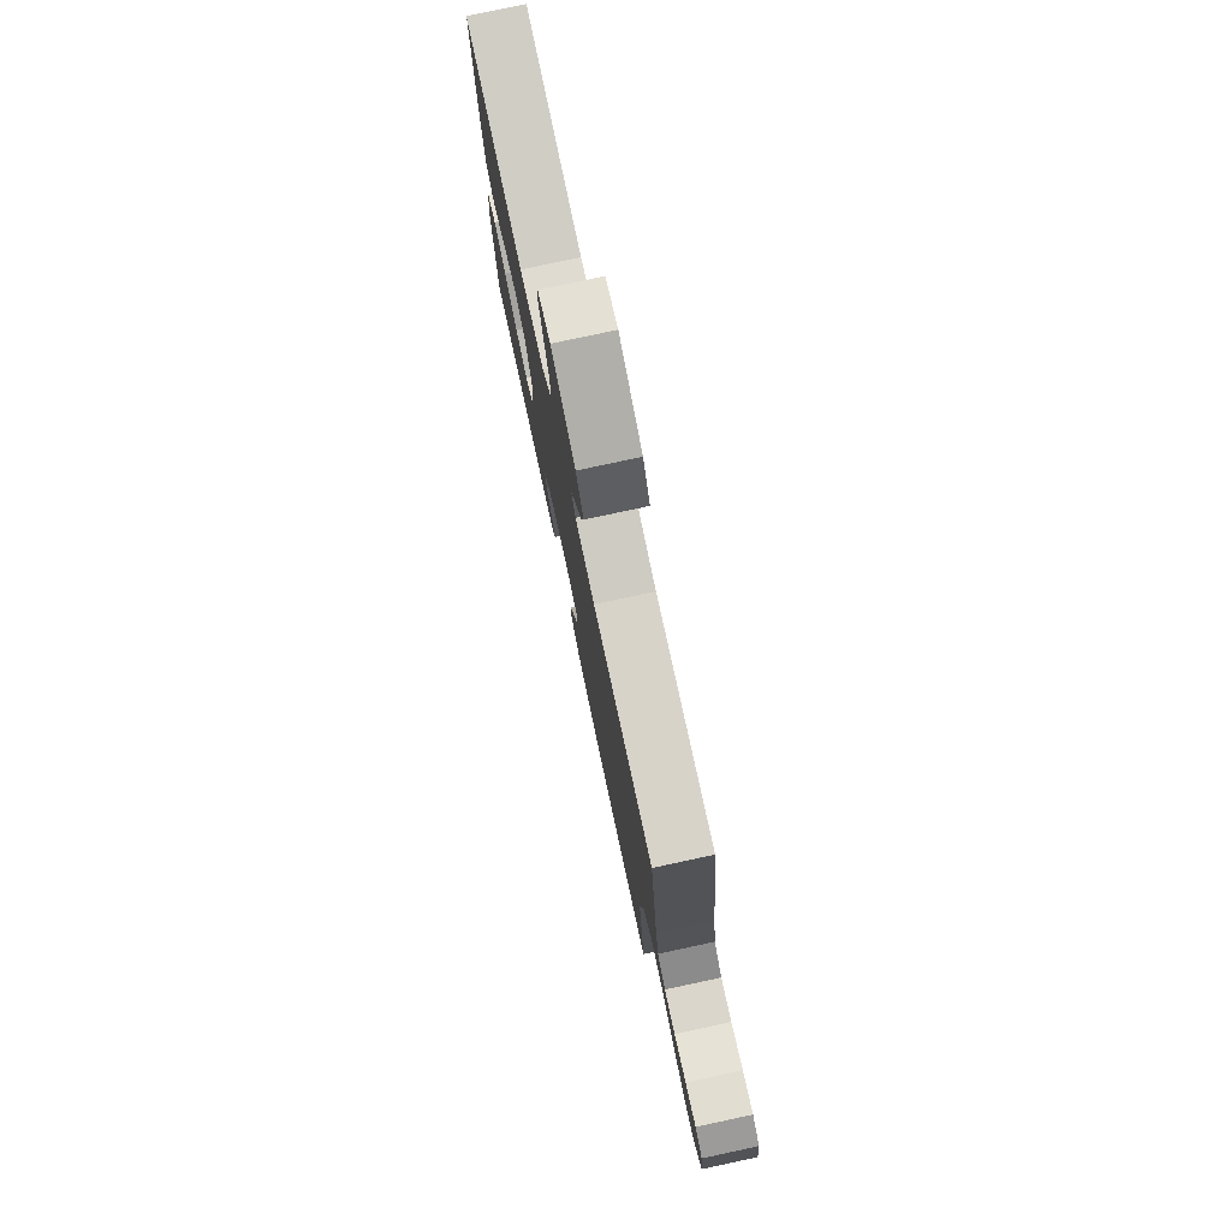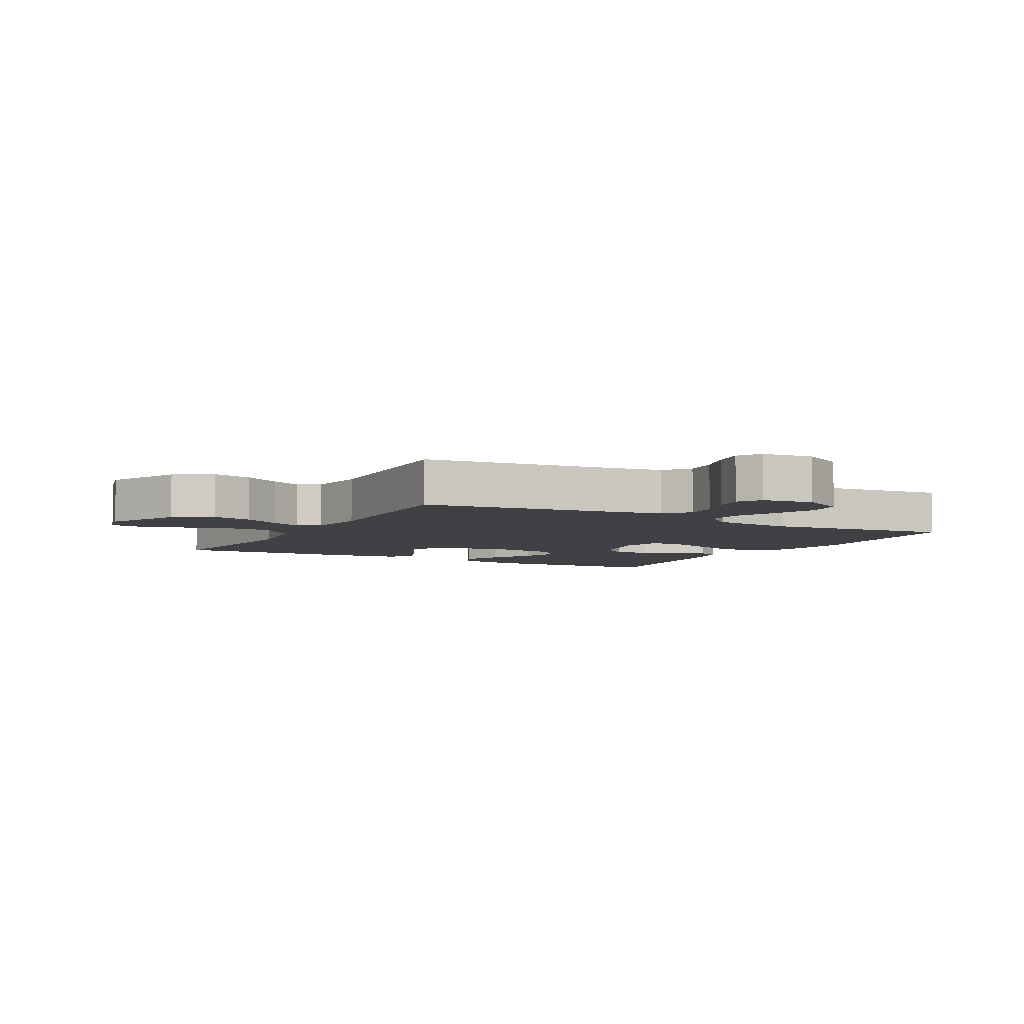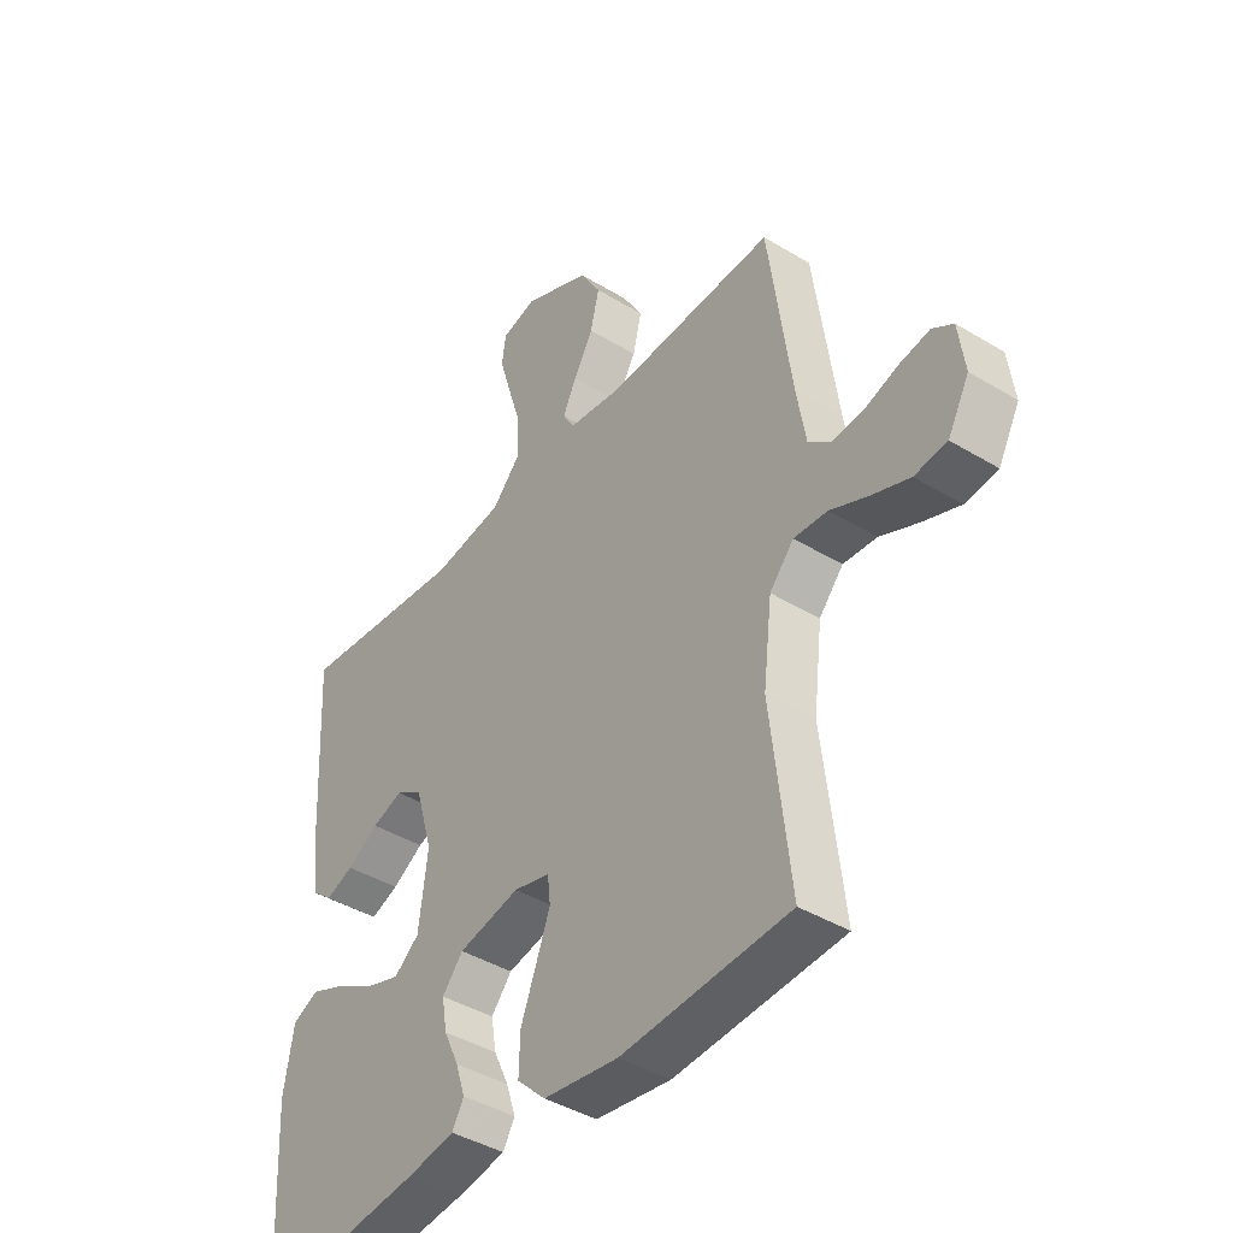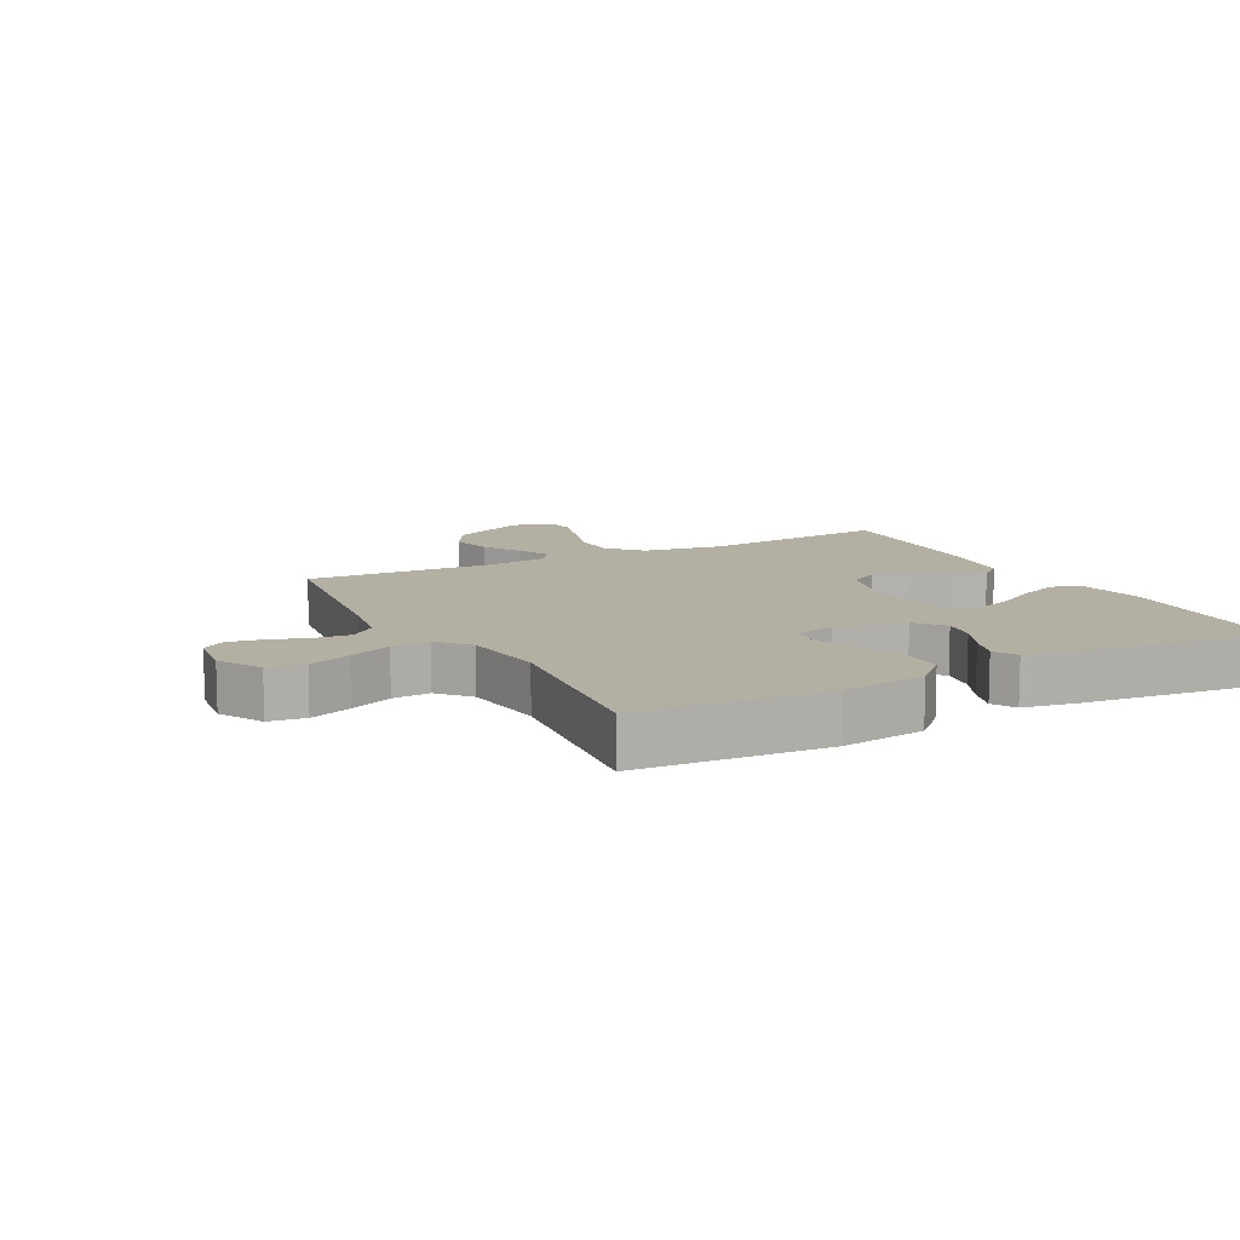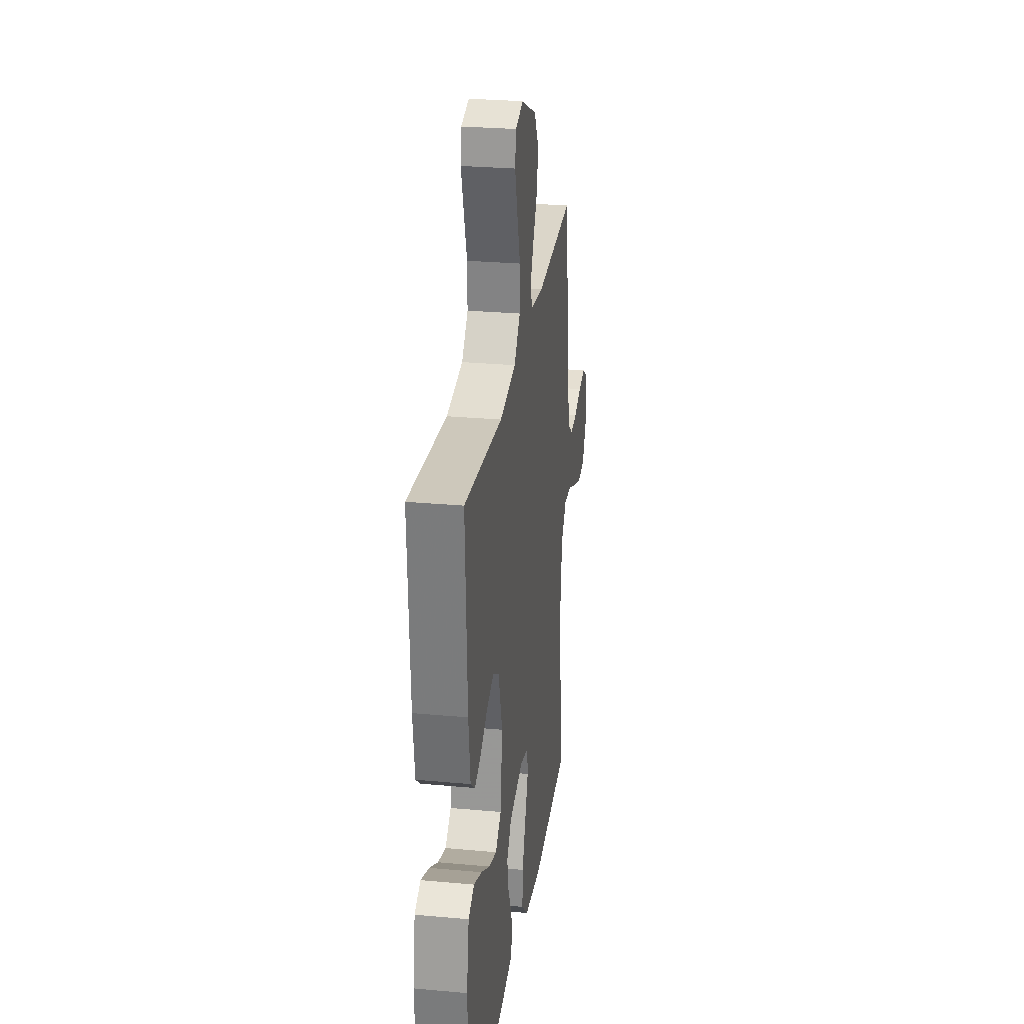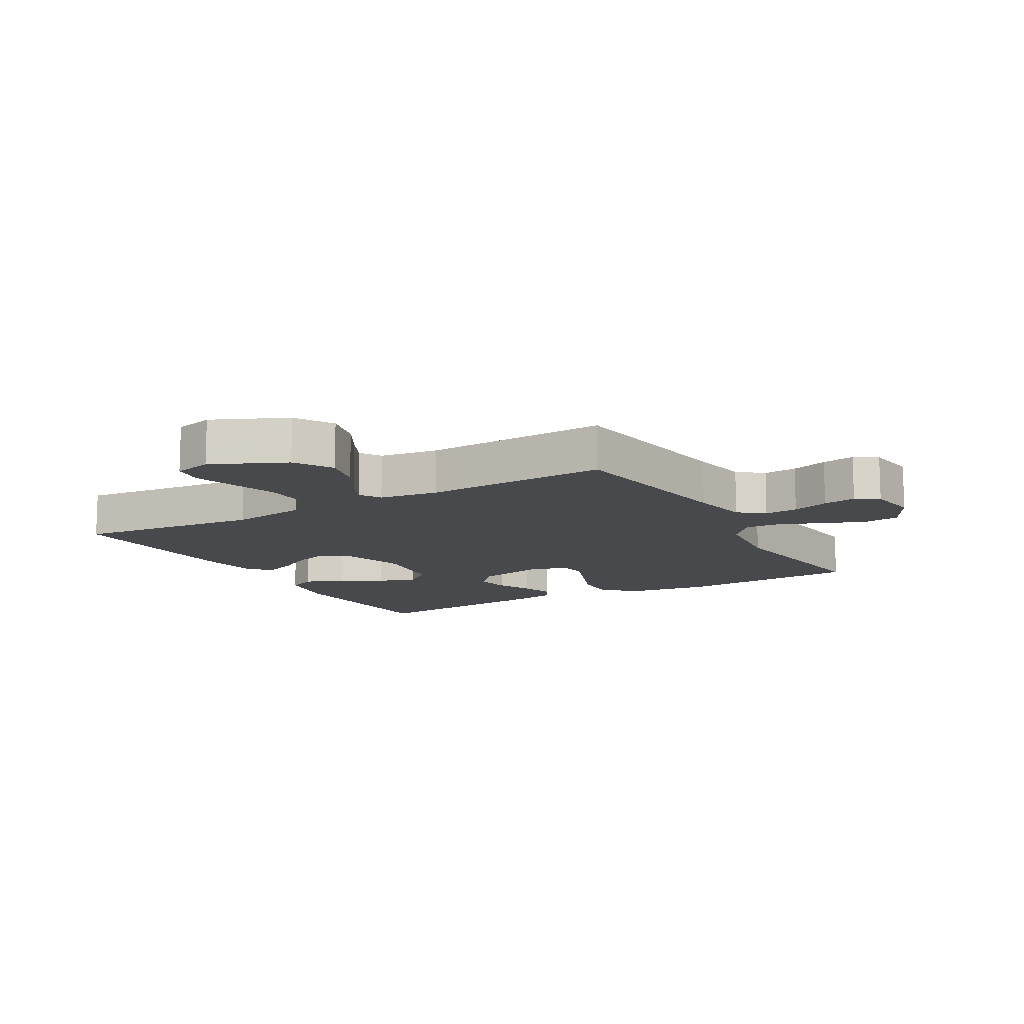
<metadata>
{"format":"obj","ext":"obj","renderer":"f3d","projection":"perspective","resolution":1024,"background":"white","views":[{"elev":78.3,"azim":77.9,"up":"+Z"},{"elev":-5.6,"azim":61.2,"up":"+Y"},{"elev":-41.6,"azim":53.7,"up":"+Z"},{"elev":11.1,"azim":152.2,"up":"+Y"},{"elev":27.5,"azim":-82.0,"up":"+Z"},{"elev":-12.1,"azim":29.9,"up":"+Y"}]}
</metadata>
<code>
v -0.5 0.07 -0.5
v -0.515 0.07 -0.2
v -0.497 0.07 -0.096
v -0.451 0.07 -0.075
v -0.387 0.07 -0.101
v -0.319 0.07 -0.14
v -0.257 0.07 -0.16
v -0.212 0.07 -0.124
v -0.196 0.07 0
v -0.227 0.07 0.107
v -0.275 0.07 0.136
v -0.33 0.07 0.117
v -0.386 0.07 0.083
v -0.436 0.07 0.064
v -0.471 0.07 0.093
v -0.485 0.07 0.2
v -0.5 0.07 0.5
v -0.2 0.07 0.47
v -0.074 0.07 0.49
v -0.025 0.07 0.543
v -0.025 0.07 0.614
v -0.049 0.07 0.691
v -0.07 0.07 0.761
v -0.063 0.07 0.811
v 0 0.07 0.827
v 0.12 0.07 0.772
v 0.157 0.07 0.71
v 0.141 0.07 0.645
v 0.106 0.07 0.584
v 0.082 0.07 0.534
v 0.103 0.07 0.499
v 0.2 0.07 0.486
v 0.5 0.07 0.5
v 0.541 0.07 0.2
v 0.557 0.07 0.105
v 0.598 0.07 0.072
v 0.653 0.07 0.077
v 0.713 0.07 0.097
v 0.767 0.07 0.107
v 0.804 0.07 0.083
v 0.815 0.07 0
v 0.777 0.07 -0.07
v 0.719 0.07 -0.077
v 0.652 0.07 -0.052
v 0.584 0.07 -0.022
v 0.524 0.07 -0.018
v 0.481 0.07 -0.067
v 0.465 0.07 -0.2
v 0.5 0.07 -0.5
v 0.2 0.07 -0.519
v 0.066 0.07 -0.5
v 0.015 0.07 -0.451
v 0.017 0.07 -0.384
v 0.045 0.07 -0.312
v 0.07 0.07 -0.246
v 0.065 0.07 -0.198
v 0 0.07 -0.182
v -0.11 0.07 -0.206
v -0.147 0.07 -0.25
v -0.138 0.07 -0.305
v -0.111 0.07 -0.363
v -0.094 0.07 -0.415
v -0.115 0.07 -0.452
v -0.2 0.07 -0.467
v -0.5 0 -0.5
v -0.515 0 -0.2
v -0.497 0 -0.096
v -0.451 0 -0.075
v -0.387 0 -0.101
v -0.319 0 -0.14
v -0.257 0 -0.16
v -0.212 0 -0.124
v -0.196 0 0
v -0.227 0 0.107
v -0.275 0 0.136
v -0.33 0 0.117
v -0.386 0 0.083
v -0.436 0 0.064
v -0.471 0 0.093
v -0.485 0 0.2
v -0.5 0 0.5
v -0.2 0 0.47
v -0.074 0 0.49
v -0.025 0 0.543
v -0.025 0 0.614
v -0.049 0 0.691
v -0.07 0 0.761
v -0.063 0 0.811
v 0 0 0.827
v 0.12 0 0.772
v 0.157 0 0.71
v 0.141 0 0.645
v 0.106 0 0.584
v 0.082 0 0.534
v 0.103 0 0.499
v 0.2 0 0.486
v 0.5 0 0.5
v 0.541 0 0.2
v 0.557 0 0.105
v 0.598 0 0.072
v 0.653 0 0.077
v 0.713 0 0.097
v 0.767 0 0.107
v 0.804 0 0.083
v 0.815 0 0
v 0.777 0 -0.07
v 0.719 0 -0.077
v 0.652 0 -0.052
v 0.584 0 -0.022
v 0.524 0 -0.018
v 0.481 0 -0.067
v 0.465 0 -0.2
v 0.5 0 -0.5
v 0.2 0 -0.519
v 0.066 0 -0.5
v 0.015 0 -0.451
v 0.017 0 -0.384
v 0.045 0 -0.312
v 0.07 0 -0.246
v 0.065 0 -0.198
v 0 0 -0.182
v -0.11 0 -0.206
v -0.147 0 -0.25
v -0.138 0 -0.305
v -0.111 0 -0.363
v -0.094 0 -0.415
v -0.115 0 -0.452
v -0.2 0 -0.467
f 60 61 62 63
f 59 60 63 64
f 51 52 53 54
f 51 54 55
f 48 49 50 51
f 47 48 51 55
f 46 47 55 56
f 42 43 44 45
f 40 41 42 45
f 40 45 46
f 37 38 39 40
f 36 37 40 46
f 35 36 46 56
f 32 33 34
f 31 32 34 35
f 26 27 28 29
f 26 29 30
f 25 26 30
f 24 25 30
f 21 22 23 24
f 21 24 30
f 20 21 30 31
f 15 16 17 18
f 15 18 19
f 12 13 14 15
f 11 12 15 19
f 10 11 19 20
f 3 4 5 6
f 3 6 7
f 2 3 7
f 59 64 1 2
f 58 59 2 7
f 57 58 7 8
f 56 57 8 9
f 20 31 35 56
f 9 10 20 56
f 127 126 125 124
f 128 127 124 123
f 118 117 116 115
f 119 118 115
f 115 114 113 112
f 119 115 112 111
f 120 119 111 110
f 109 108 107 106
f 109 106 105 104
f 110 109 104
f 104 103 102 101
f 110 104 101 100
f 120 110 100 99
f 98 97 96
f 99 98 96 95
f 93 92 91 90
f 94 93 90
f 94 90 89
f 94 89 88
f 88 87 86 85
f 94 88 85
f 95 94 85 84
f 82 81 80 79
f 83 82 79
f 79 78 77 76
f 83 79 76 75
f 84 83 75 74
f 70 69 68 67
f 71 70 67
f 71 67 66
f 66 65 128 123
f 71 66 123 122
f 72 71 122 121
f 73 72 121 120
f 120 99 95 84
f 120 84 74 73
f 1 65 66 2
f 2 66 67 3
f 3 67 68 4
f 4 68 69 5
f 5 69 70 6
f 6 70 71 7
f 7 71 72 8
f 8 72 73 9
f 9 73 74 10
f 10 74 75 11
f 11 75 76 12
f 12 76 77 13
f 13 77 78 14
f 14 78 79 15
f 15 79 80 16
f 16 80 81 17
f 17 81 82 18
f 18 82 83 19
f 19 83 84 20
f 20 84 85 21
f 21 85 86 22
f 22 86 87 23
f 23 87 88 24
f 24 88 89 25
f 25 89 90 26
f 26 90 91 27
f 27 91 92 28
f 28 92 93 29
f 29 93 94 30
f 30 94 95 31
f 31 95 96 32
f 32 96 97 33
f 33 97 98 34
f 34 98 99 35
f 35 99 100 36
f 36 100 101 37
f 37 101 102 38
f 38 102 103 39
f 39 103 104 40
f 40 104 105 41
f 41 105 106 42
f 42 106 107 43
f 43 107 108 44
f 44 108 109 45
f 45 109 110 46
f 46 110 111 47
f 47 111 112 48
f 48 112 113 49
f 49 113 114 50
f 50 114 115 51
f 51 115 116 52
f 52 116 117 53
f 53 117 118 54
f 54 118 119 55
f 55 119 120 56
f 56 120 121 57
f 57 121 122 58
f 58 122 123 59
f 59 123 124 60
f 60 124 125 61
f 61 125 126 62
f 62 126 127 63
f 63 127 128 64
f 64 128 65 1

</code>
